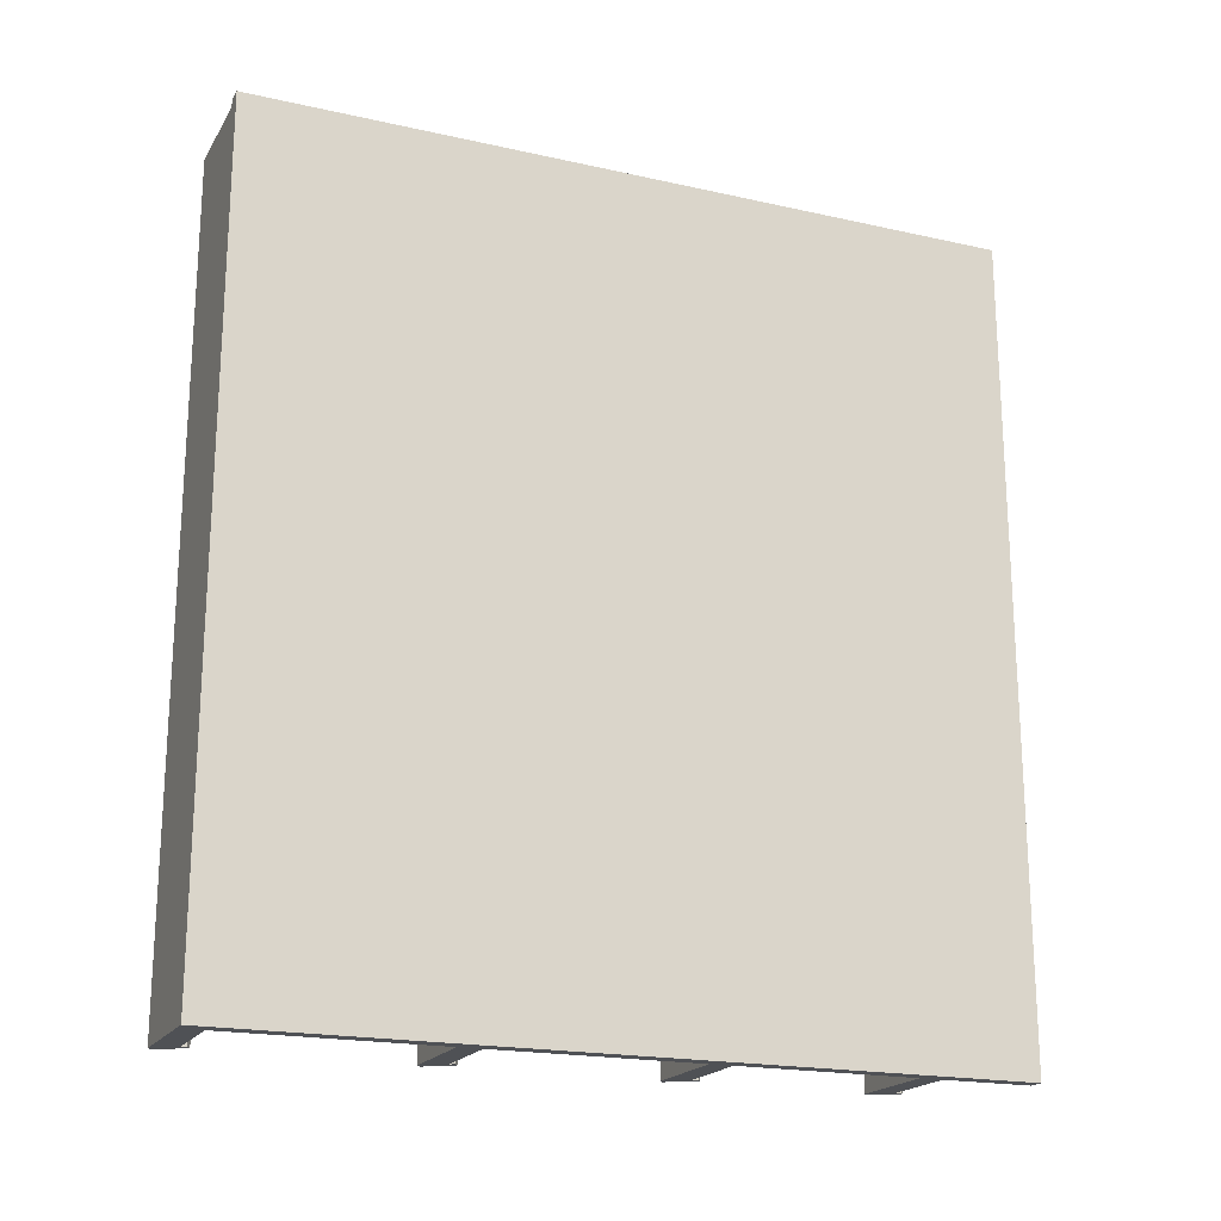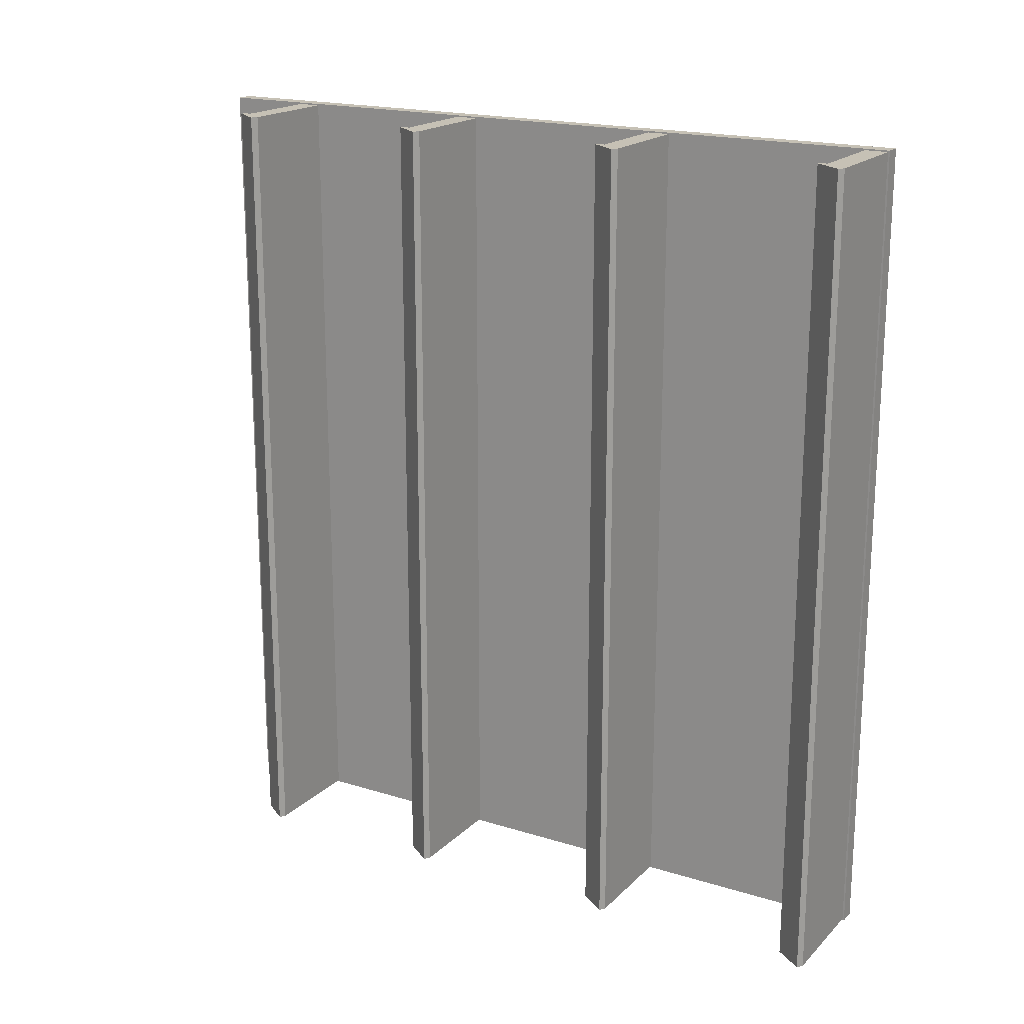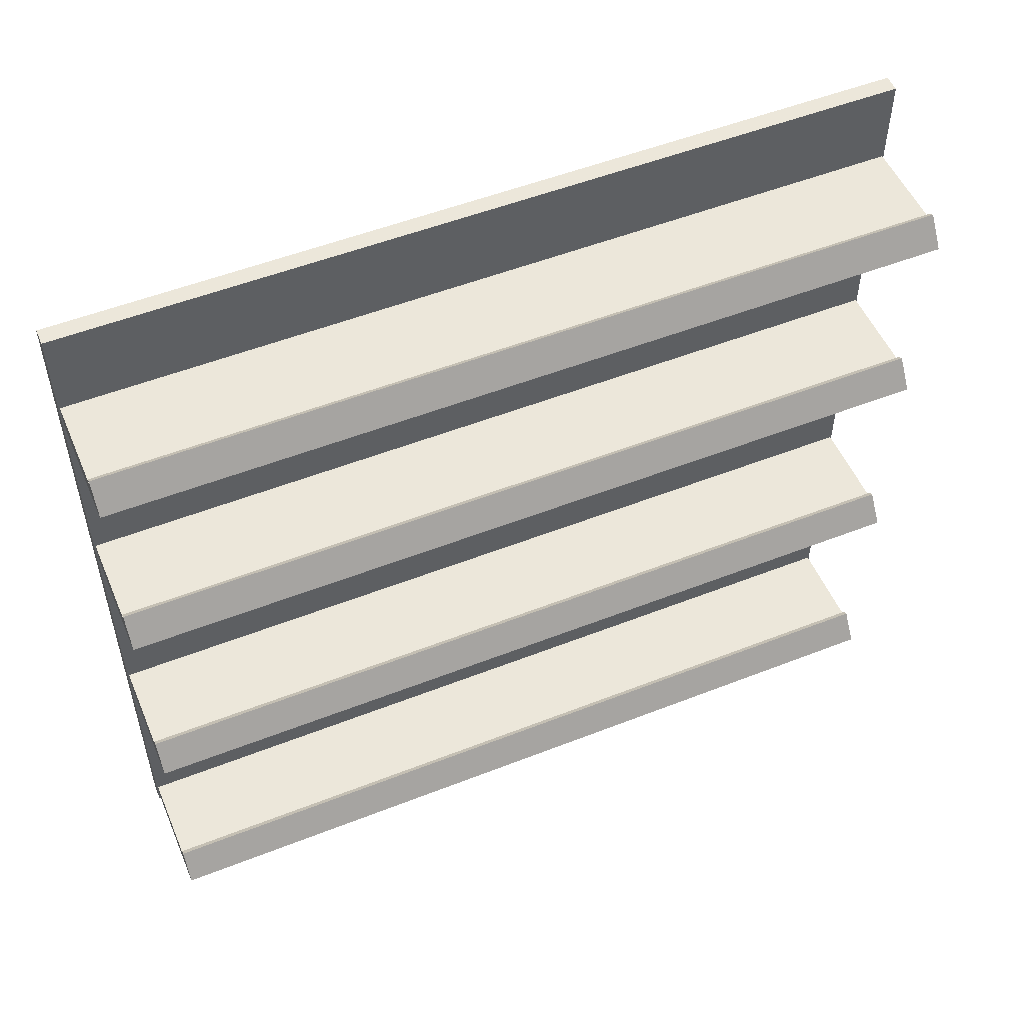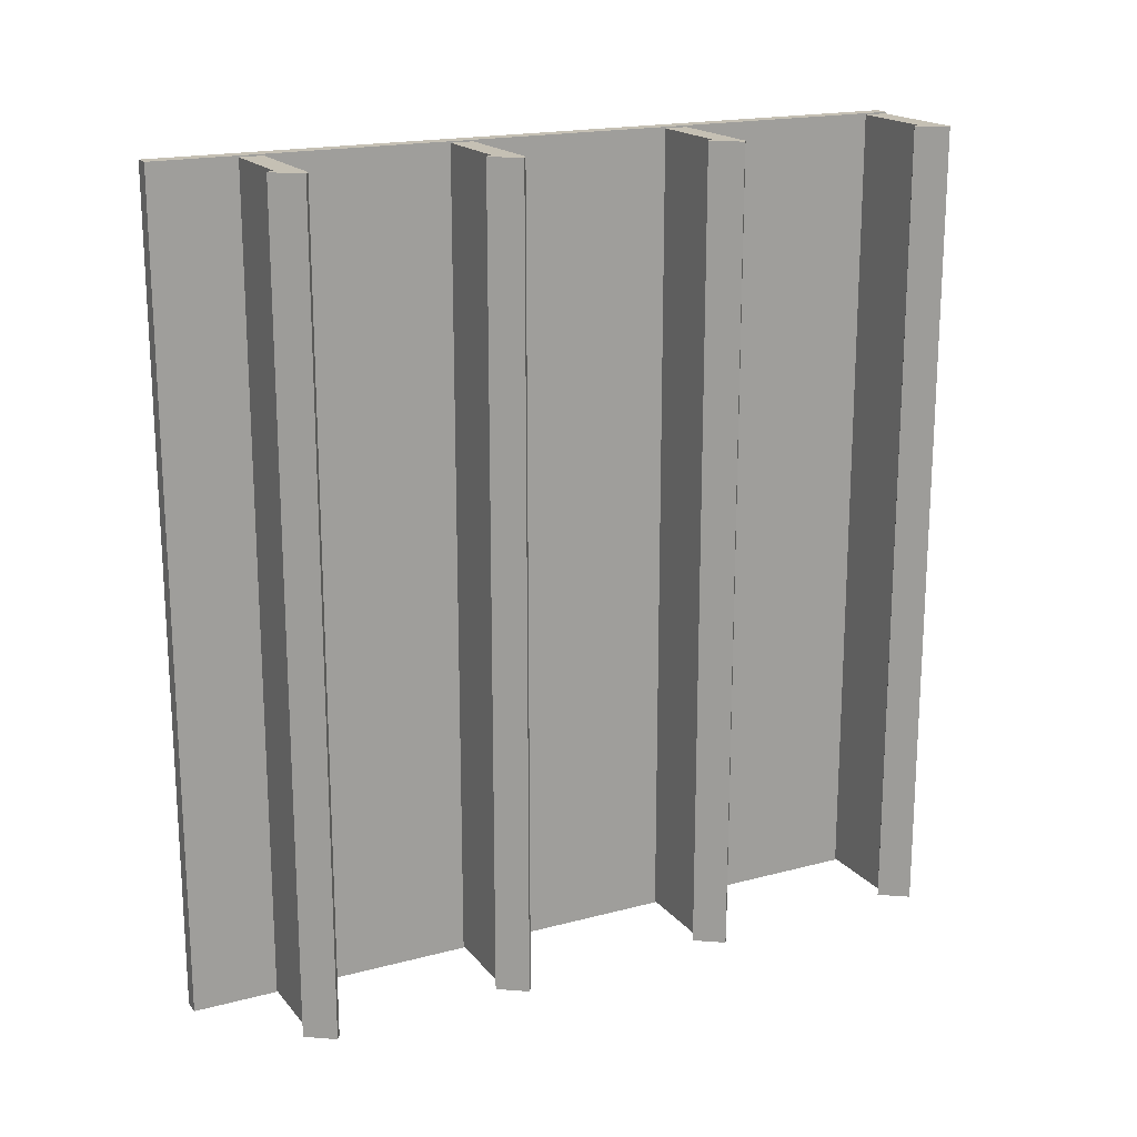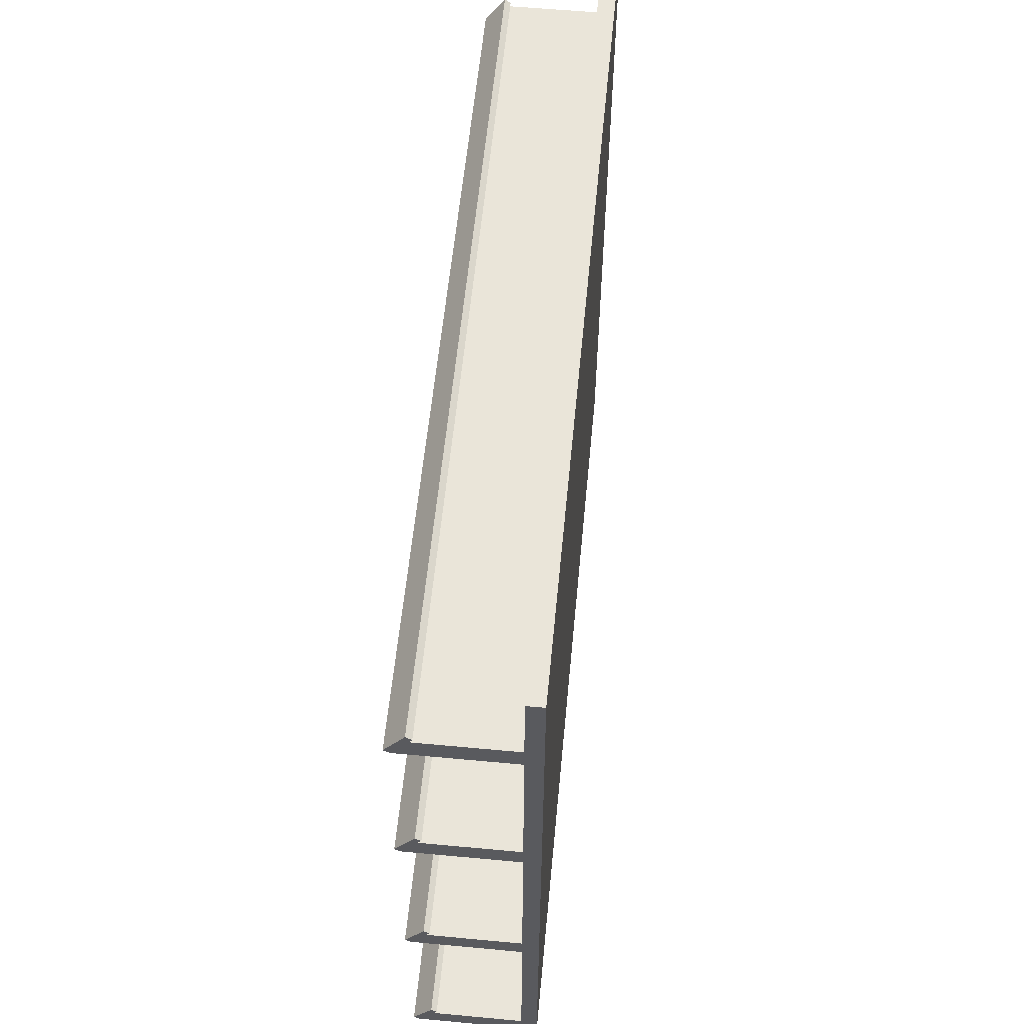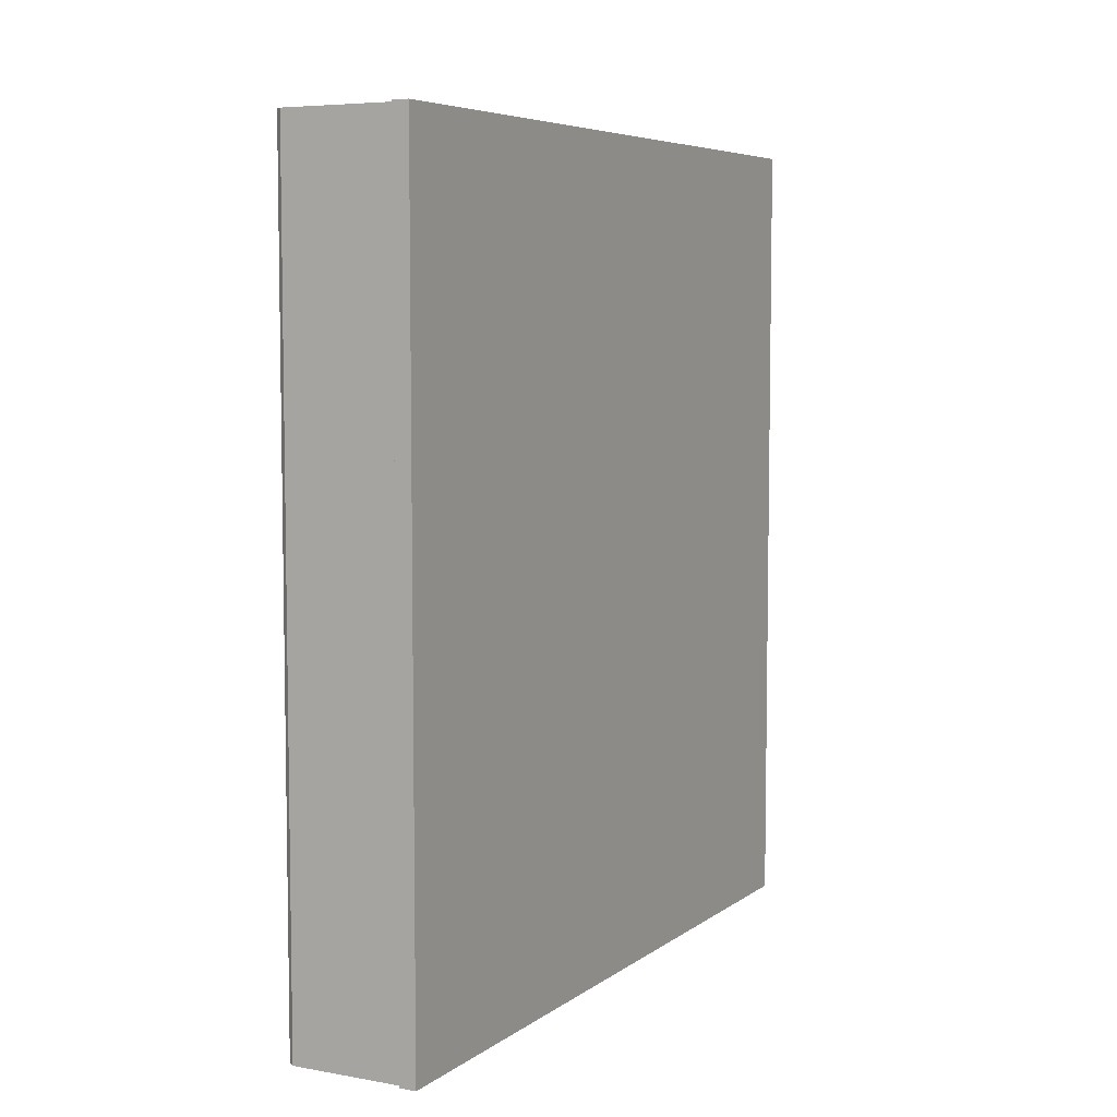
<metadata>
{"format":"obj","ext":"obj","renderer":"f3d","projection":"perspective","resolution":1024,"background":"white","views":[{"elev":-19.6,"azim":67.4,"up":"+Z"},{"elev":18.8,"azim":-59.6,"up":"+Z"},{"elev":52.6,"azim":-112.9,"up":"+Y"},{"elev":18.4,"azim":-117.0,"up":"+Z"},{"elev":58.1,"azim":5.5,"up":"+Y"},{"elev":6.2,"azim":27.7,"up":"+Z"}]}
</metadata>
<code>
o Main_Frame_Cube
v 0.15 7 -7.5
v 0.15 -7 -7.5
v 0.15 7 7.5
v 0.15 -7 7.5
v -0.15 7 -7.5
v -0.15 -7 -7.5
v -0.15 7 7.5
v -0.15 -7 7.5
v 0.15 7 -7.5
v 0.15 -7 -7.5
v 0.15 7 7.5
v 0.15 -7 7.5
f 1 5 7 3
f 4 3 7 8
f 8 7 5 6
f 6 2 4 8
f 3 4 12 11
f 6 5 1 2
f 10 9 11 12
f 2 1 9 10
f 4 2 10 12
f 1 3 11 9
o Tray_Cube.001
v -2.151 -6.969 7.474
v -1.857 -6.55 7.474
v -2.151 -6.969 -7.474
v -1.857 -6.55 -7.474
v -0.1513 -6.969 7.474
v -0.1513 -6.55 7.474
v -0.1513 -6.969 -7.474
v -0.1513 -6.55 -7.474
v -2.256 -6.896 -7.474
v -2.256 -6.896 7.474
v -1.962 -6.476 7.474
v -1.962 -6.476 -7.474
v -2.256 -6.896 -7.474
v -2.256 -6.896 7.474
v -1.962 -6.476 7.474
v -1.962 -6.476 -7.474
v -1.797 -6.464 7.474
v -1.797 -6.464 -7.474
v -1.902 -6.391 7.474
v -1.902 -6.391 -7.474
f 23 14 29 31
f 15 16 20 19
f 19 20 18 17
f 17 18 14 13
f 15 19 17 13
f 20 16 14 18
f 24 21 25 28
f 15 13 22 21
f 16 15 21 24
f 13 14 23 22
f 26 27 28 25
f 22 23 27 26
f 23 24 28 27
f 21 22 26 25
f 29 30 32 31
f 14 16 30 29
f 16 24 32 30
f 24 23 31 32
o Tray2_Cube.003
v -2.151 -2.777 7.474
v -1.857 -2.358 7.474
v -2.151 -2.777 -7.474
v -1.857 -2.358 -7.474
v -0.1513 -2.777 7.474
v -0.1513 -2.358 7.474
v -0.1513 -2.777 -7.474
v -0.1513 -2.358 -7.474
v -2.256 -2.704 -7.474
v -2.256 -2.704 7.474
v -1.962 -2.284 7.474
v -1.962 -2.284 -7.474
v -2.256 -2.704 -7.474
v -2.256 -2.704 7.474
v -1.962 -2.284 7.474
v -1.962 -2.284 -7.474
v -1.797 -2.272 7.474
v -1.797 -2.272 -7.474
v -1.902 -2.199 7.474
v -1.902 -2.199 -7.474
f 43 34 49 51
f 35 36 40 39
f 39 40 38 37
f 37 38 34 33
f 35 39 37 33
f 40 36 34 38
f 44 41 45 48
f 35 33 42 41
f 36 35 41 44
f 33 34 43 42
f 46 47 48 45
f 42 43 47 46
f 43 44 48 47
f 41 42 46 45
f 49 50 52 51
f 34 36 50 49
f 36 44 52 50
f 44 43 51 52
o Tray3_Cube.004
v -2.151 1.329 7.474
v -1.857 1.748 7.474
v -2.151 1.329 -7.474
v -1.857 1.748 -7.474
v -0.1513 1.329 7.474
v -0.1513 1.748 7.474
v -0.1513 1.329 -7.474
v -0.1513 1.748 -7.474
v -2.256 1.402 -7.474
v -2.256 1.402 7.474
v -1.962 1.822 7.474
v -1.962 1.822 -7.474
v -2.256 1.402 -7.474
v -2.256 1.402 7.474
v -1.962 1.822 7.474
v -1.962 1.822 -7.474
v -1.797 1.834 7.474
v -1.797 1.834 -7.474
v -1.902 1.907 7.474
v -1.902 1.907 -7.474
f 63 54 69 71
f 55 56 60 59
f 59 60 58 57
f 57 58 54 53
f 55 59 57 53
f 60 56 54 58
f 64 61 65 68
f 55 53 62 61
f 56 55 61 64
f 53 54 63 62
f 66 67 68 65
f 62 63 67 66
f 63 64 68 67
f 61 62 66 65
f 69 70 72 71
f 54 56 70 69
f 56 64 72 70
f 64 63 71 72
o Tray4_Cube.005
v -2.151 5.029 7.474
v -1.857 5.449 7.474
v -2.151 5.029 -7.474
v -1.857 5.449 -7.474
v -0.1513 5.029 7.474
v -0.1513 5.449 7.474
v -0.1513 5.029 -7.474
v -0.1513 5.449 -7.474
v -2.256 5.102 -7.474
v -2.256 5.102 7.474
v -1.962 5.522 7.474
v -1.962 5.522 -7.474
v -2.256 5.102 -7.474
v -2.256 5.102 7.474
v -1.962 5.522 7.474
v -1.962 5.522 -7.474
v -1.797 5.534 7.474
v -1.797 5.534 -7.474
v -1.902 5.608 7.474
v -1.902 5.608 -7.474
f 83 74 89 91
f 75 76 80 79
f 79 80 78 77
f 77 78 74 73
f 75 79 77 73
f 80 76 74 78
f 84 81 85 88
f 75 73 82 81
f 76 75 81 84
f 73 74 83 82
f 86 87 88 85
f 82 83 87 86
f 83 84 88 87
f 81 82 86 85
f 89 90 92 91
f 74 76 90 89
f 76 84 92 90
f 84 83 91 92

</code>
